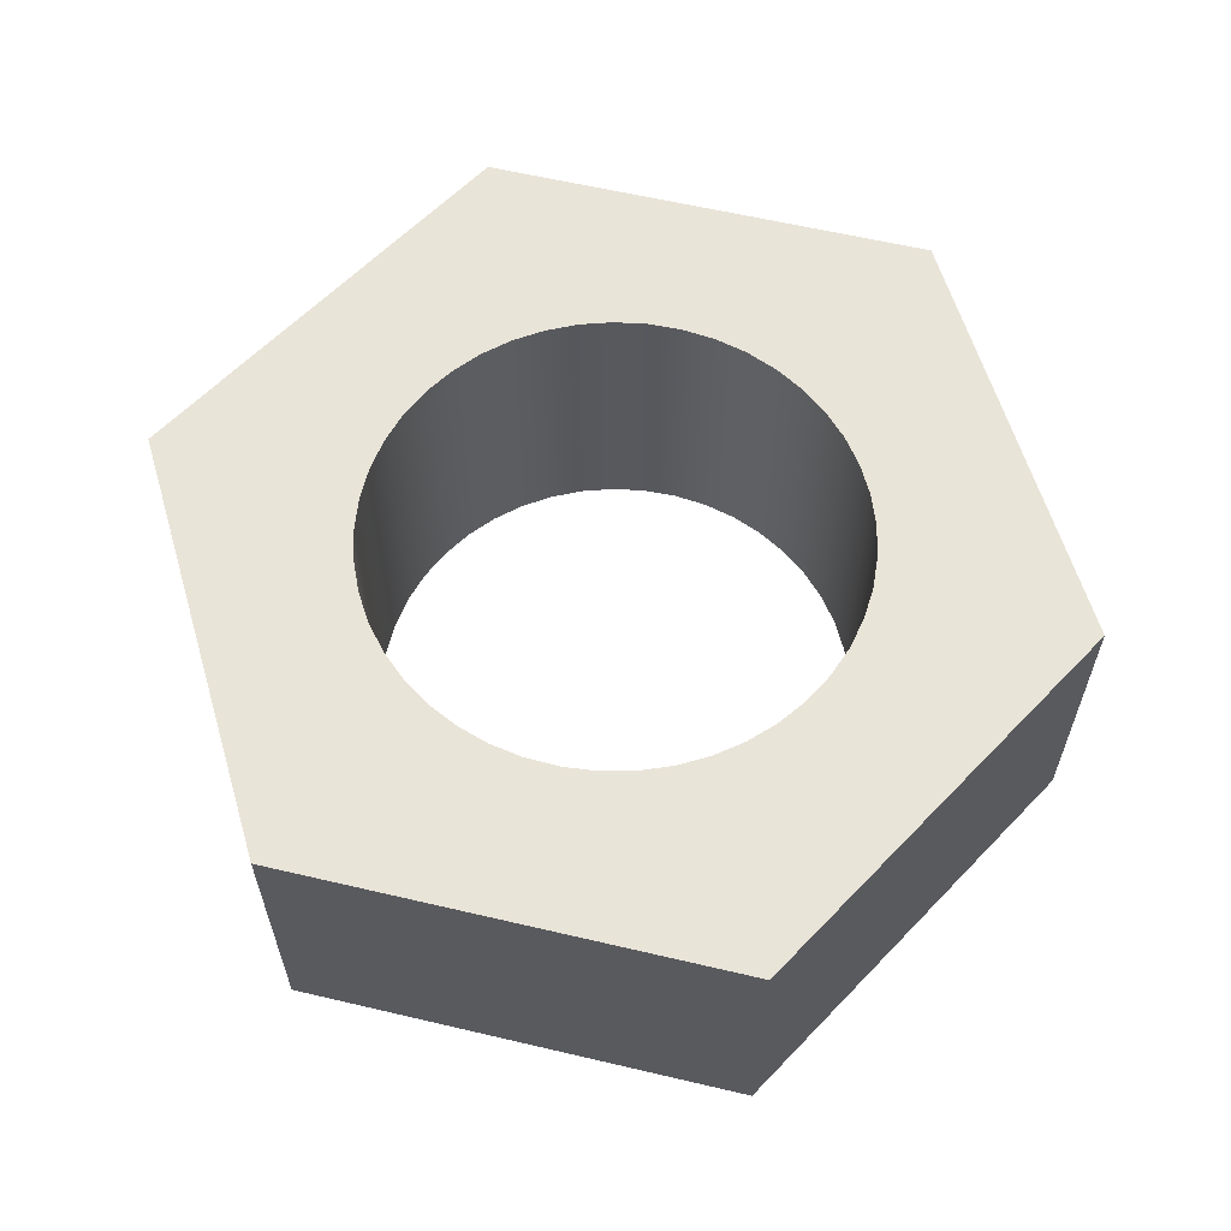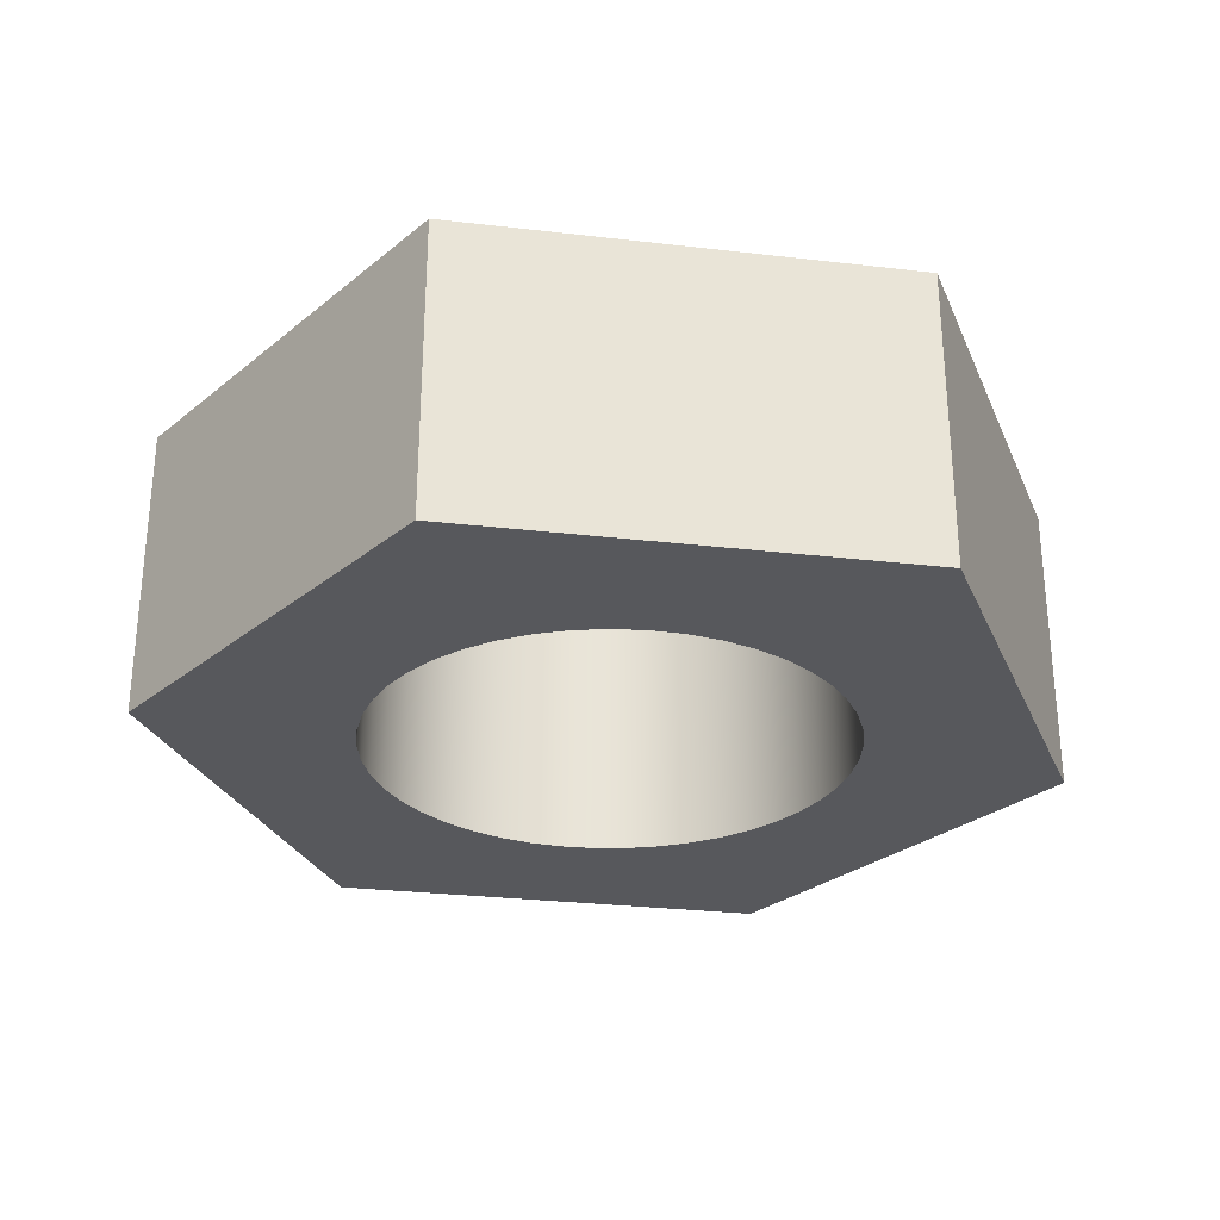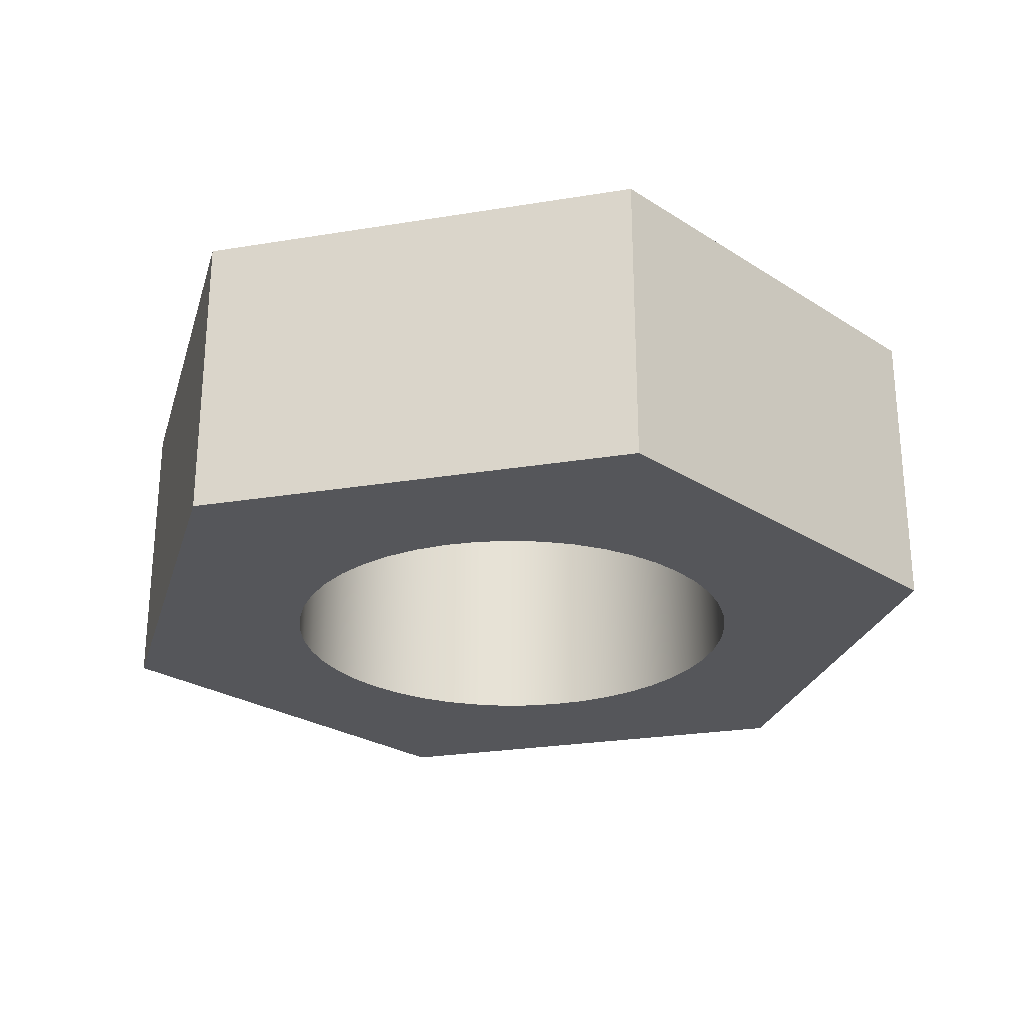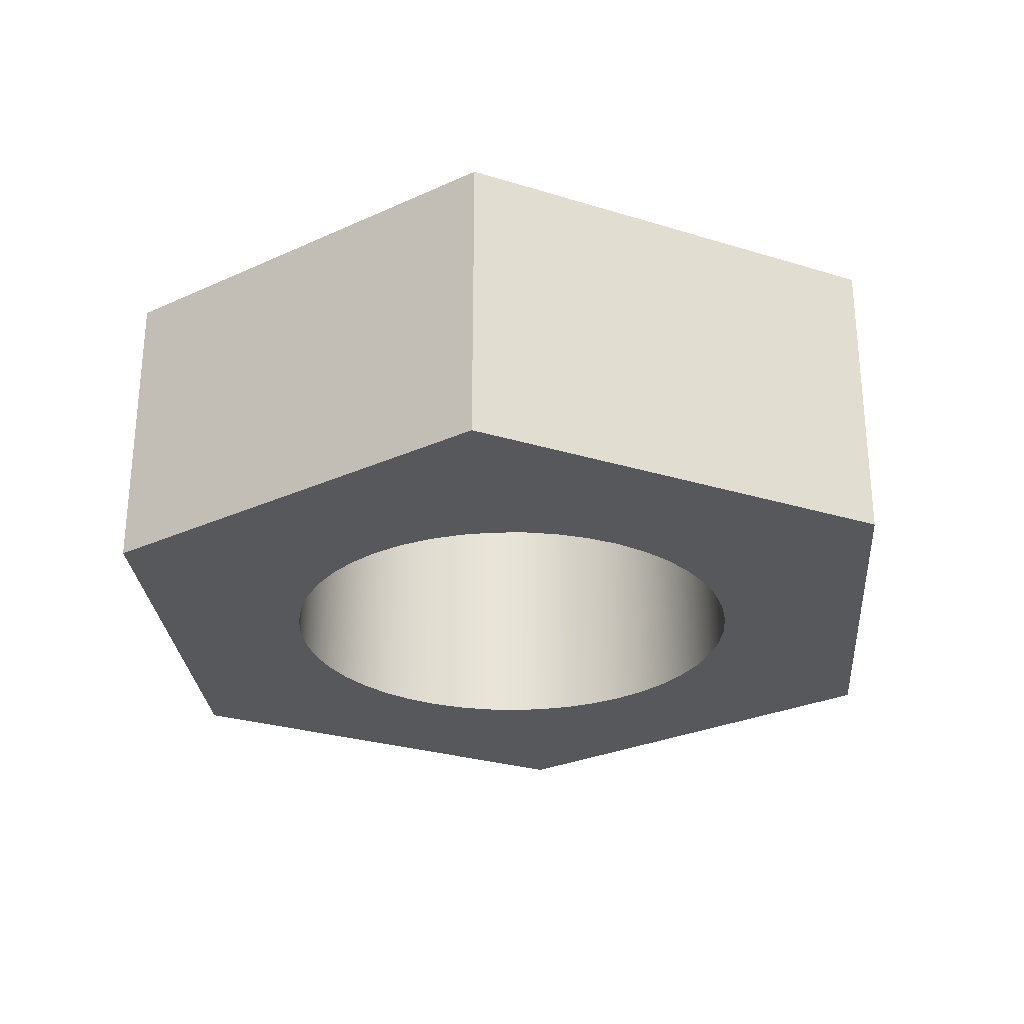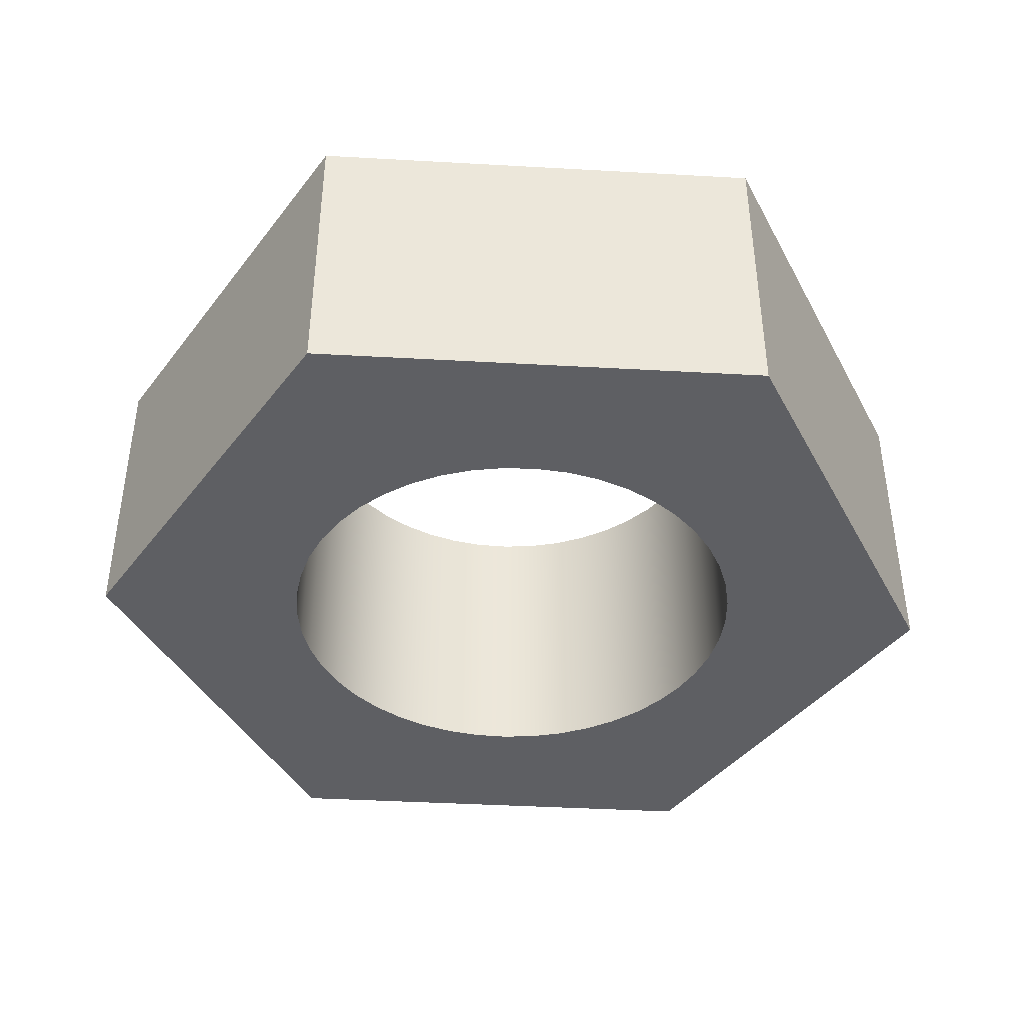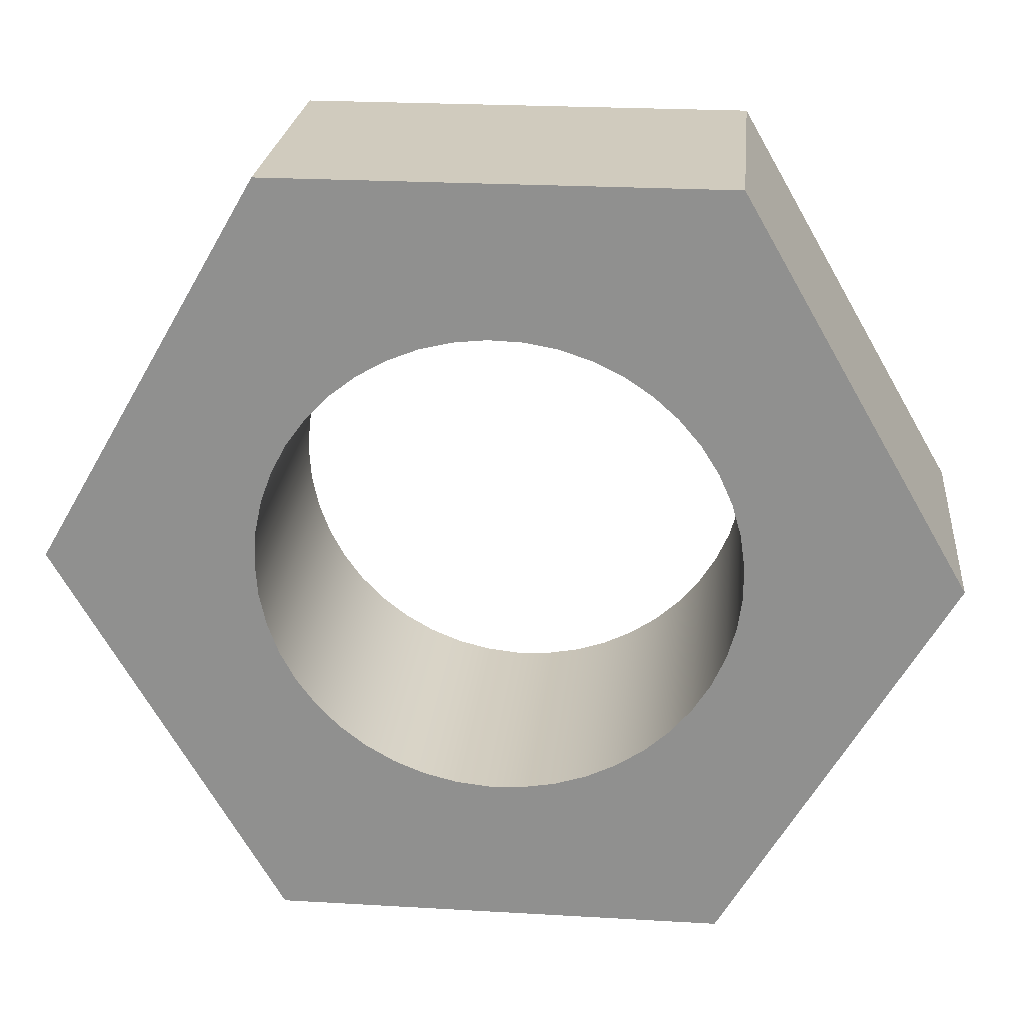
<metadata>
{"format":"obj","ext":"obj","renderer":"f3d","projection":"perspective","resolution":1024,"background":"white","views":[{"elev":60.6,"azim":73.5,"up":"+Y"},{"elev":-28.7,"azim":-9.9,"up":"+Y"},{"elev":-26.0,"azim":-105.4,"up":"+Y"},{"elev":-27.8,"azim":154.8,"up":"+Y"},{"elev":-41.2,"azim":176.1,"up":"+Y"},{"elev":23.6,"azim":5.6,"up":"+Z"}]}
</metadata>
<code>
v -0.02472 0 -0.65
v -0.02083 0 -0.5943
v -0.009227 0 -0.5397
v 0.009859 0 -0.4873
v 0.03606 0 -0.438
v 0.06886 0 -0.3929
v 0.1076 0 -0.3527
v 0.1516 0 -0.3184
v 0.1999 0 -0.2905
v 0.2517 0 -0.2696
v 0.3058 0 -0.2561
v 0.3613 0 -0.2502
v 0.4171 0 -0.2522
v 0.472 0 -0.2619
v 0.5251 0 -0.2791
v 0.5753 0 -0.3036
v 0.6215 0 -0.3348
v 0.663 0 -0.3721
v 0.6989 0 -0.4149
v 0.7285 0 -0.4622
v 0.7512 0 -0.5132
v 0.7665 0 -0.5668
v 0.7743 0 -0.6221
v 0.7743 0 -0.6779
v 0.7665 0 -0.7332
v 0.7512 0 -0.7868
v 0.7285 0 -0.8378
v 0.6989 0 -0.8851
v 0.663 0 -0.9279
v 0.6215 0 -0.9652
v 0.5753 0 -0.9964
v 0.5251 0 -1.021
v 0.472 0 -1.038
v 0.4171 0 -1.048
v 0.3613 0 -1.05
v 0.3058 0 -1.044
v 0.2517 0 -1.03
v 0.1999 0 -1.01
v 0.1516 0 -0.9816
v 0.1076 0 -0.9473
v 0.06886 0 -0.9071
v 0.03606 0 -0.862
v 0.009859 0 -0.8127
v -0.009227 0 -0.7603
v -0.02083 0 -0.7057
v 0 0 0
v -0.3753 0 -0.65
v 2.354e-16 0 -1.3
v 0.7506 0 -1.3
v 1.126 0 -0.65
v 0.7506 0 0
v -0.3753 0 -0.65
v 0 0 0
v 0 0.5 0
v -0.3753 0.5 -0.65
v -0.02472 0.5 -0.65
v -0.02083 0.5 -0.7057
v -0.009227 0.5 -0.7603
v 0.009859 0.5 -0.8127
v 0.03606 0.5 -0.862
v 0.06886 0.5 -0.9071
v 0.1076 0.5 -0.9473
v 0.1516 0.5 -0.9816
v 0.1999 0.5 -1.01
v 0.2517 0.5 -1.03
v 0.3058 0.5 -1.044
v 0.3613 0.5 -1.05
v 0.4171 0.5 -1.048
v 0.472 0.5 -1.038
v 0.5251 0.5 -1.021
v 0.5753 0.5 -0.9964
v 0.6215 0.5 -0.9652
v 0.663 0.5 -0.9279
v 0.6989 0.5 -0.8851
v 0.7285 0.5 -0.8378
v 0.7512 0.5 -0.7868
v 0.7665 0.5 -0.7332
v 0.7743 0.5 -0.6779
v 0.7743 0.5 -0.6221
v 0.7665 0.5 -0.5668
v 0.7512 0.5 -0.5132
v 0.7285 0.5 -0.4622
v 0.6989 0.5 -0.4149
v 0.663 0.5 -0.3721
v 0.6215 0.5 -0.3348
v 0.5753 0.5 -0.3036
v 0.5251 0.5 -0.2791
v 0.472 0.5 -0.2619
v 0.4171 0.5 -0.2522
v 0.3613 0.5 -0.2502
v 0.3058 0.5 -0.2561
v 0.2517 0.5 -0.2696
v 0.1999 0.5 -0.2905
v 0.1516 0.5 -0.3184
v 0.1076 0.5 -0.3527
v 0.06886 0.5 -0.3929
v 0.03606 0.5 -0.438
v 0.009859 0.5 -0.4873
v -0.009227 0.5 -0.5397
v -0.02083 0.5 -0.5943
v -0.3753 0.5 -0.65
v 0 0.5 0
v 0.7506 0.5 0
v 1.126 0.5 -0.65
v 0.7506 0.5 -1.3
v 2.359e-16 0.5 -1.3
v 0 0 0
v 0.7506 0 0
v 0.7506 0.5 0
v 0 0.5 0
v 0.7506 0 0
v 1.126 0 -0.65
v 1.126 0.5 -0.65
v 0.7506 0.5 0
v 1.126 0 -0.65
v 0.7506 0 -1.3
v 0.7506 0.5 -1.3
v 1.126 0.5 -0.65
v 0.7506 0 -1.3
v 2.354e-16 0 -1.3
v 2.359e-16 0.5 -1.3
v 0.7506 0.5 -1.3
v 2.354e-16 0 -1.3
v -0.3753 0 -0.65
v -0.3753 0.5 -0.65
v 2.359e-16 0.5 -1.3
v -0.02472 0.5 -0.65
v -0.02083 0.5 -0.5943
v -0.009227 0.5 -0.5397
v 0.009859 0.5 -0.4873
v 0.03606 0.5 -0.438
v 0.06886 0.5 -0.3929
v 0.1076 0.5 -0.3527
v 0.1516 0.5 -0.3184
v 0.1999 0.5 -0.2905
v 0.2517 0.5 -0.2696
v 0.3058 0.5 -0.2561
v 0.3613 0.5 -0.2502
v 0.4171 0.5 -0.2522
v 0.472 0.5 -0.2619
v 0.5251 0.5 -0.2791
v 0.5753 0.5 -0.3036
v 0.6215 0.5 -0.3348
v 0.663 0.5 -0.3721
v 0.6989 0.5 -0.4149
v 0.7285 0.5 -0.4622
v 0.7512 0.5 -0.5132
v 0.7665 0.5 -0.5668
v 0.7743 0.5 -0.6221
v 0.7743 0.5 -0.6779
v 0.7665 0.5 -0.7332
v 0.7512 0.5 -0.7868
v 0.7285 0.5 -0.8378
v 0.6989 0.5 -0.8851
v 0.663 0.5 -0.9279
v 0.6215 0.5 -0.9652
v 0.5753 0.5 -0.9964
v 0.5251 0.5 -1.021
v 0.472 0.5 -1.038
v 0.4171 0.5 -1.048
v 0.3613 0.5 -1.05
v 0.3058 0.5 -1.044
v 0.2517 0.5 -1.03
v 0.1999 0.5 -1.01
v 0.1516 0.5 -0.9816
v 0.1076 0.5 -0.9473
v 0.06886 0.5 -0.9071
v 0.03606 0.5 -0.862
v 0.009859 0.5 -0.8127
v -0.009227 0.5 -0.7603
v -0.02083 0.5 -0.7057
v -0.02472 0 -0.65
v -0.02083 0 -0.7057
v -0.009227 0 -0.7603
v 0.009859 0 -0.8127
v 0.03606 0 -0.862
v 0.06886 0 -0.9071
v 0.1076 0 -0.9473
v 0.1516 0 -0.9816
v 0.1999 0 -1.01
v 0.2517 0 -1.03
v 0.3058 0 -1.044
v 0.3613 0 -1.05
v 0.4171 0 -1.048
v 0.472 0 -1.038
v 0.5251 0 -1.021
v 0.5753 0 -0.9964
v 0.6215 0 -0.9652
v 0.663 0 -0.9279
v 0.6989 0 -0.8851
v 0.7285 0 -0.8378
v 0.7512 0 -0.7868
v 0.7665 0 -0.7332
v 0.7743 0 -0.6779
v 0.7743 0 -0.6221
v 0.7665 0 -0.5668
v 0.7512 0 -0.5132
v 0.7285 0 -0.4622
v 0.6989 0 -0.4149
v 0.663 0 -0.3721
v 0.6215 0 -0.3348
v 0.5753 0 -0.3036
v 0.5251 0 -0.2791
v 0.472 0 -0.2619
v 0.4171 0 -0.2522
v 0.3613 0 -0.2502
v 0.3058 0 -0.2561
v 0.2517 0 -0.2696
v 0.1999 0 -0.2905
v 0.1516 0 -0.3184
v 0.1076 0 -0.3527
v 0.06886 0 -0.3929
v 0.03606 0 -0.438
v 0.009859 0 -0.4873
v -0.009227 0 -0.5397
v -0.02083 0 -0.5943
v -0.02472 0.5 -0.65
v -0.02472 0 -0.65
f 45 1 47
f 47 1 2
f 47 2 3
f 3 4 47
f 47 4 5
f 47 5 46
f 46 5 6
f 46 6 7
f 7 8 46
f 46 8 9
f 46 9 10
f 10 11 46
f 46 11 12
f 46 12 51
f 51 12 13
f 51 13 14
f 14 15 51
f 51 15 16
f 51 16 17
f 17 18 51
f 51 18 19
f 51 19 20
f 51 20 50
f 50 20 21
f 50 21 22
f 22 23 50
f 50 23 24
f 50 24 25
f 25 26 50
f 50 26 27
f 50 27 49
f 49 27 28
f 49 28 29
f 29 30 49
f 49 30 31
f 49 31 32
f 32 33 49
f 49 33 34
f 49 34 35
f 49 35 48
f 48 35 36
f 48 36 37
f 37 38 48
f 48 38 39
f 48 39 40
f 40 41 48
f 48 41 42
f 48 42 47
f 47 42 43
f 47 43 44
f 44 45 47
f 52 53 55
f 55 53 54
f 100 56 101
f 101 56 57
f 101 57 58
f 58 59 101
f 101 59 60
f 101 60 106
f 106 60 61
f 106 61 62
f 62 63 106
f 106 63 64
f 106 64 65
f 65 66 106
f 106 66 67
f 106 67 105
f 105 67 68
f 105 68 69
f 69 70 105
f 105 70 71
f 105 71 72
f 72 73 105
f 105 73 74
f 105 74 75
f 105 75 104
f 104 75 76
f 104 76 77
f 77 78 104
f 104 78 79
f 104 79 80
f 80 81 104
f 104 81 82
f 104 82 103
f 103 82 83
f 103 83 84
f 84 85 103
f 103 85 86
f 103 86 87
f 87 88 103
f 103 88 89
f 103 89 90
f 103 90 102
f 102 90 91
f 102 91 92
f 92 93 102
f 102 93 94
f 102 94 95
f 95 96 102
f 102 96 97
f 102 97 101
f 101 97 98
f 101 98 99
f 99 100 101
f 107 108 110
f 110 108 109
f 111 112 114
f 114 112 113
f 115 116 118
f 118 116 117
f 119 120 122
f 122 120 121
f 123 124 126
f 126 124 125
f 128 216 127
f 127 216 218
f 217 172 171
f 171 172 173
f 171 173 170
f 170 173 174
f 170 174 169
f 169 174 175
f 169 175 168
f 168 175 176
f 168 176 167
f 167 176 177
f 167 177 166
f 166 177 178
f 166 178 165
f 165 178 179
f 165 179 164
f 164 179 180
f 164 180 163
f 163 180 181
f 163 181 162
f 162 181 182
f 162 182 161
f 161 182 183
f 161 183 160
f 160 183 184
f 160 184 159
f 159 184 185
f 159 185 158
f 158 185 186
f 158 186 157
f 157 186 187
f 157 187 156
f 156 187 188
f 156 188 155
f 155 188 189
f 155 189 154
f 154 189 190
f 154 190 153
f 153 190 191
f 153 191 152
f 152 191 192
f 152 192 151
f 151 192 193
f 151 193 150
f 150 193 194
f 150 194 149
f 149 194 195
f 149 195 148
f 148 195 196
f 148 196 147
f 147 196 197
f 147 197 146
f 146 197 198
f 146 198 145
f 145 198 199
f 145 199 144
f 144 199 200
f 144 200 143
f 143 200 201
f 143 201 142
f 142 201 202
f 142 202 141
f 141 202 203
f 141 203 140
f 140 203 204
f 140 204 139
f 139 204 205
f 139 205 138
f 138 205 206
f 138 206 137
f 137 206 207
f 137 207 136
f 136 207 208
f 136 208 135
f 135 208 209
f 135 209 134
f 134 209 210
f 134 210 133
f 133 210 211
f 133 211 132
f 132 211 212
f 132 212 131
f 131 212 213
f 131 213 130
f 130 213 214
f 130 214 129
f 129 214 215
f 129 215 128
f 128 215 216

</code>
